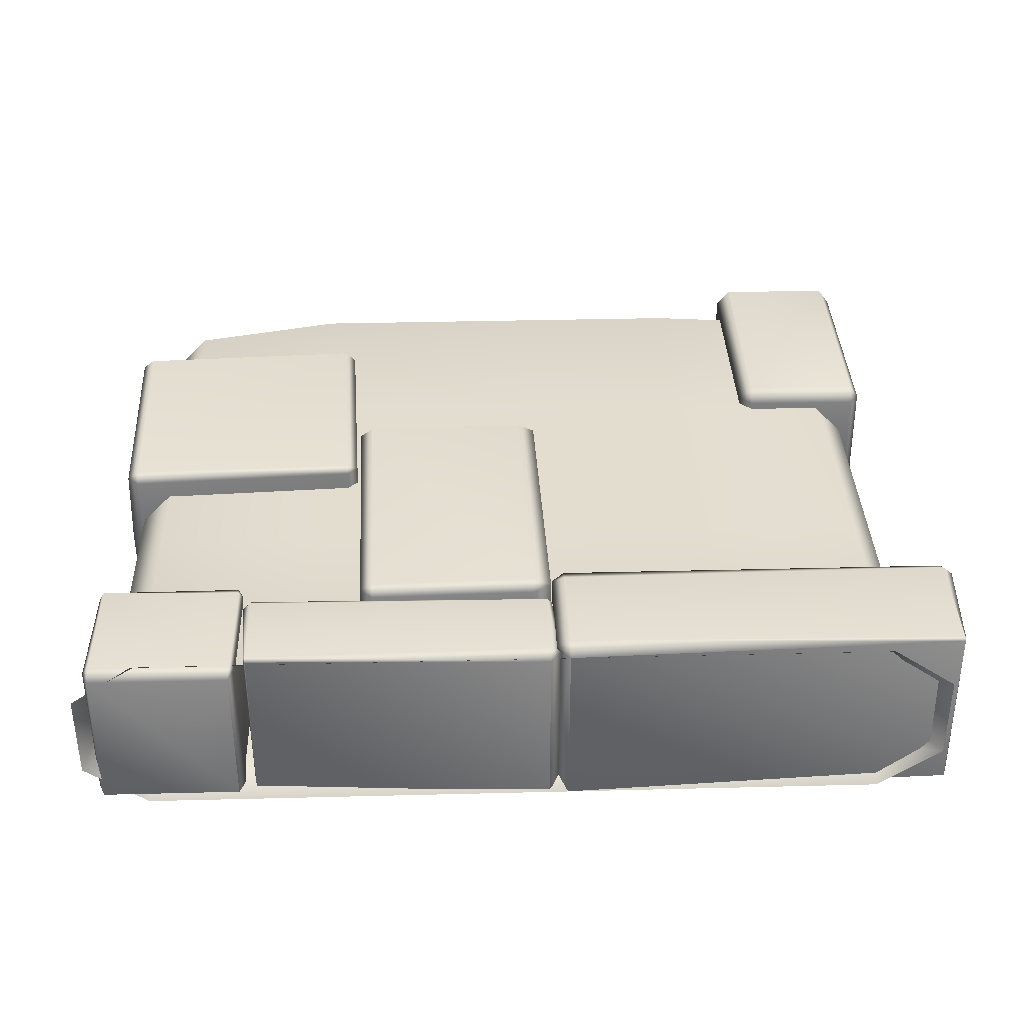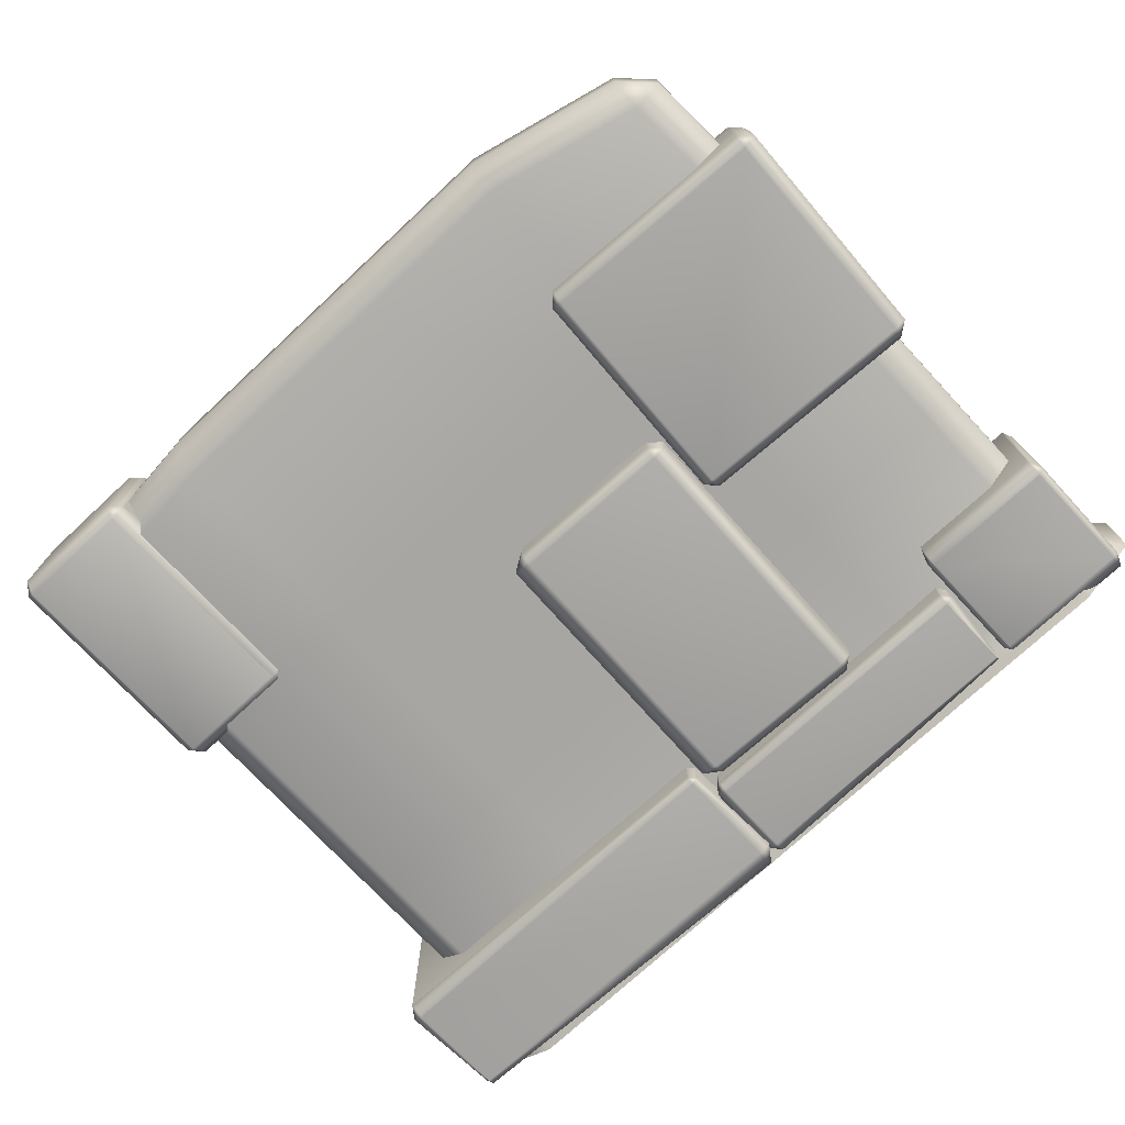
<metadata>
{"format":"obj","ext":"obj","renderer":"f3d","projection":"perspective","resolution":1024,"background":"white","views":[{"elev":35.5,"azim":-1.9,"up":"+Z"},{"elev":-74.1,"azim":-137.1,"up":"+Z"}]}
</metadata>
<code>
g ruinWall03
v -3.316 2.772 -0.694
v -3.431 2.766 -0.6132
v -3.312 2.675 -0.6145
v -1.431 2.851 -0.6964
v -3.316 2.772 -0.694
v -1.427 2.754 -0.6145
v -1.341 2.853 -0.6132
v -1.509 4.743 -0.6689
v -1.42 4.746 -0.5877
v -1.513 4.844 -0.5863
v -3.394 4.665 -0.6829
v -3.316 2.772 -0.694
v -3.394 4.665 -0.6829
v -3.398 4.766 -0.5863
v -3.393 4.646 0.7459
v -3.48 4.643 0.6789
v -3.396 4.72 0.6799
v -1.508 4.724 0.752
v -3.393 4.646 0.7459
v -1.513 4.827 0.6803
v -1.427 4.729 0.6789
v -1.43 2.832 0.6964
v -1.346 2.836 0.6534
v -1.427 2.762 0.6525
v -3.315 2.753 0.7204
v -3.393 4.646 0.7459
v -3.315 2.753 0.7204
v -3.311 2.66 0.6521
v -3.408 2.75 0.6534
v -3.393 4.646 0.7459
v -3.48 4.643 0.6789
v 0.3355 1 0.6962
v 0.1903 0.9003 0
v 0.1903 0.9003 0.6962
v 0.3355 1 0
v 0.1903 0.9003 -0.6962
v 0.3355 1 -0.6962
v 0.2832 3.353 -0.6962
v 0.3355 1 -0.6962
v 0.2831 3.353 0
v 0.1338 3.443 0
v 0.1338 3.443 -0.6962
v -1.214 3.413 0
v -1.214 3.412 -0.6962
v -1.325 3.318 0
v -1.325 3.318 -0.6962
v -1.318 3.318 0.6962
v -1.214 3.409 0.6962
v 0.1339 3.44 0.6962
v 0.2832 3.353 0.6962
v 0.3355 1 0.6962
v 0.3355 1 0
v -1.272 0.9644 -0.6962
v -1.325 3.318 -0.6962
v -1.273 0.9644 0
v -1.157 0.8703 0
v -1.157 0.8704 -0.6962
v -1.157 0.8711 0.6962
v -1.259 0.9647 0.6962
v -1.318 3.318 0.6962
v -1.325 3.318 0
v 0.1903 0.9003 0.6962
v -1.157 0.8703 0
v -1.157 0.8711 0.6962
v 0.1903 0.9003 0
v -1.157 0.8704 -0.6962
v 0.1903 0.9003 -0.6962
v 0.3355 1 -0.6962
v 0.1359 3.35 -0.7675
v 0.1882 0.9969 -0.7644
v 0.2832 3.353 -0.6962
v 0.1338 3.443 -0.6962
v -1.214 3.412 -0.6962
v -1.212 3.32 -0.7634
v -1.325 3.318 -0.6962
v 0.1882 0.9969 -0.7644
v 0.1903 0.9003 -0.6962
v -1.16 0.9669 -0.7675
v -1.212 3.32 -0.7634
v -1.157 0.8704 -0.6962
v -1.272 0.9644 -0.6962
v 3.475 4.073 -0.4324
v 3.38 5.937 -0.5733
v 3.378 4.073 -0.5733
v 3.476 5.937 -0.4324
v 3.476 5.937 0.5605
v 3.465 4.073 0.5605
v 3.476 5.937 0.5605
v 3.378 4.073 0.6732
v 3.38 5.937 0.6896
v 2.427 4.074 0.6739
v 2.428 5.937 0.6896
v 2.321 4.074 0.5605
v 2.428 5.937 0.6896
v 2.322 5.937 0.5605
v 2.322 5.937 -0.4324
v 2.321 4.074 -0.4324
v 2.322 5.937 -0.4324
v 2.427 4.074 -0.5733
v 2.428 5.937 -0.5733
v 3.378 4.073 -0.5733
v 3.38 5.937 -0.5733
v 2.428 5.937 -0.5733
v 2.427 4.074 -0.5733
v -3.311 2.66 0.6521
v -1.427 2.762 0.6525
v -1.426 2.745 -0.0003554
v -3.311 2.667 -0.0003546
v -1.427 2.754 -0.6145
v -3.312 2.675 -0.6145
v -3.311 2.667 -0.0003546
v -3.408 2.75 0.6534
v -3.311 2.66 0.6521
v -3.431 2.758 0.0009341
v -3.312 2.675 -0.6145
v -3.431 2.766 -0.6132
v -3.48 4.643 0.6789
v -3.51 4.651 0.02642
v -3.396 4.72 0.6799
v -3.398 4.757 0.02779
v -3.51 4.659 -0.5877
v -3.398 4.766 -0.5863
v -3.431 2.766 -0.6132
v -3.431 2.758 0.0009341
v -1.513 4.827 0.6803
v -3.396 4.72 0.6799
v -1.513 4.836 0.02779
v -1.427 4.729 0.6789
v -1.42 4.738 0.02642
v -1.341 2.845 0.0009341
v -1.346 2.836 0.6534
v -1.513 4.844 -0.5863
v -3.398 4.766 -0.5863
v -3.398 4.757 0.02779
v -1.42 4.746 -0.5877
v -1.341 2.845 0.0009341
v -1.341 2.853 -0.6132
v -1.426 2.745 -0.0003554
v -1.427 2.754 -0.6145
v -1.427 2.762 0.6525
v -1.346 2.836 0.6534
v -3.316 2.772 -0.694
v -3.51 4.659 -0.5877
v -3.431 2.766 -0.6132
v -3.394 4.665 -0.6829
v -3.398 4.766 -0.5863
v -2.151 0.7616 -0.756
v 0.2881 0.7616 -0.7296
v 0.2881 0.846 -0.693
v -2.151 0.8461 -0.693
v -2.151 0.8461 -0.693
v -2.212 0.7616 -0.693
v -2.151 0.7616 -0.756
v -2.161 0.1107 -0.693
v -2.151 0.1107 -0.7099
v -2.151 0.08338 -0.693
v -2.151 0.8461 -0.693
v 0.2881 0.846 -0.693
v 0.2881 0.8066 0.693
v -2.151 0.8475 0.693
v -2.151 0.8461 -0.693
v -2.151 0.8475 0.693
v -2.213 0.7616 0.693
v -2.212 0.7616 -0.693
v -2.151 0.8475 0.693
v 0.2881 0.8066 0.693
v 0.2881 0.7616 0.7288
v -2.151 0.7616 0.745
v -2.151 0.7616 0.745
v -2.213 0.7616 0.693
v -2.151 0.8475 0.693
v -2.151 0.1107 0.7157
v -2.169 0.1107 0.693
v -2.151 0.06884 0.693
v -2.151 0.7616 0.745
v 0.2881 0.7616 0.7288
v 0.2881 0.1107 0.7451
v -2.151 0.1107 0.7157
v 0.3677 0.1107 0.693
v 0.2881 0.0002398 0.693
v 0.2881 0.7616 0.7288
v 0.33 0.7616 0.693
v 0.2881 0.8066 0.693
v -2.151 0.1107 0.7157
v 0.2881 0.1107 0.7451
v 0.2881 0.0002398 0.693
v -2.151 0.06884 0.693
v -2.151 0.06884 0.693
v 0.2881 0.0002398 0.693
v 0.2881 0.003542 -0.693
v -2.151 0.08338 -0.693
v -2.151 0.06884 0.693
v -2.151 0.08338 -0.693
v -2.161 0.1107 -0.693
v -2.169 0.1107 0.693
v -2.169 0.1107 0.693
v -2.212 0.7616 -0.693
v -2.213 0.7616 0.693
v -2.151 0.08338 -0.693
v 0.2881 0.003542 -0.693
v 0.2881 0.1107 -0.756
v -2.151 0.1107 -0.7099
v -2.151 0.1107 -0.7099
v 0.2881 0.1107 -0.756
v 0.2881 0.7616 -0.7296
v -2.151 0.7616 -0.756
v 0.3679 0.7616 -0.693
v 0.2881 0.846 -0.693
v 0.2881 0.1107 -0.756
v 0.368 0.1107 -0.693
v 0.2881 0.003542 -0.693
v 0.2881 0.003542 -0.693
v 0.2881 0.0002398 0.693
v 0.3677 0.1107 0.693
v 0.368 0.1107 -0.693
v 0.2881 0.8066 0.693
v 0.2881 0.846 -0.693
v 0.3679 0.7616 -0.693
v 0.33 0.7616 0.693
v 0.368 0.1107 -0.693
v 0.3677 0.1107 0.693
v 0.33 0.7616 0.693
v 0.3679 0.7616 -0.693
v -2.292 9.617e-06 -0.6394
v -3.408 1.106e-05 -0.6394
v -3.408 1.25e-05 0.572
v -2.292 3.799e-05 0.572
v -3.408 1.25e-05 0.572
v -3.408 1.106e-05 -0.6394
v -3.458 0.1144 -0.6394
v -3.456 0.1144 0.572
v -3.456 0.1144 0.572
v -3.463 1.083 -0.6394
v -3.445 1.083 0.572
v -3.408 1.203 -0.6394
v -3.408 1.163 0.572
v -3.463 1.083 -0.6394
v -3.408 1.106e-05 -0.6394
v -2.292 0.1144 -0.7111
v -3.408 0.1144 -0.6947
v -2.292 9.617e-06 -0.6394
v -2.245 0.1144 -0.6394
v -2.292 1.083 -0.7164
v -2.244 1.083 -0.6394
v -2.292 1.205 -0.6394
v -3.408 0.1144 -0.6947
v -3.408 1.083 -0.7265
v -3.408 1.083 -0.7265
v -3.408 1.203 -0.6394
v -3.458 0.1144 -0.6394
v -3.408 1.106e-05 -0.6394
v -3.408 1.083 -0.7265
v -3.463 1.083 -0.6394
v -3.408 1.203 -0.6394
v -2.292 1.205 -0.6394
v -2.292 1.173 0.572
v -3.408 1.163 0.572
v -3.408 1.203 -0.6394
v -3.408 1.163 0.572
v -2.292 1.083 0.6139
v -3.408 1.083 0.6318
v -2.292 1.173 0.572
v -2.254 1.083 0.572
v -2.292 0.1144 0.6212
v -3.408 1.083 0.6318
v -3.408 0.1144 0.631
v -2.255 0.1144 0.572
v -2.292 3.799e-05 0.572
v -3.408 0.1144 0.631
v -3.408 1.25e-05 0.572
v -3.456 0.1144 0.572
v -3.445 1.083 0.572
v -3.408 1.083 0.6318
v -3.408 1.163 0.572
v -2.292 9.617e-06 -0.6394
v -2.292 3.799e-05 0.572
v -2.255 0.1144 0.572
v -2.245 0.1144 -0.6394
v -2.254 1.083 0.572
v -2.244 1.083 -0.6394
v -2.244 1.083 -0.6394
v -2.292 1.173 0.572
v -2.292 1.205 -0.6394
v 3.627 1.009 0.7863
v 0.4444 1.009 0.7589
v 0.4444 1.121 0.7208
v 3.627 1.121 0.7208
v 3.627 1.121 0.7208
v 3.706 1.009 0.7208
v 3.627 1.009 0.7863
v 3.639 0.1467 0.7208
v 3.627 0.1467 0.7384
v 3.627 0.1105 0.7208
v 3.627 1.121 0.7208
v 0.4444 1.121 0.7208
v 0.4444 1.069 -0.7208
v 3.627 1.123 -0.7208
v 3.627 1.121 0.7208
v 3.627 1.123 -0.7208
v 3.707 1.009 -0.7208
v 3.706 1.009 0.7208
v 3.627 1.123 -0.7208
v 0.4444 1.069 -0.7208
v 0.4444 1.009 -0.7581
v 3.627 1.009 -0.7749
v 3.627 1.009 -0.7749
v 0.4444 0.1467 -0.775
v 3.627 0.1467 -0.7444
v 0.4444 0.1467 -0.775
v 0.4444 0.0003177 -0.7208
v 3.627 0.09121 -0.7208
v 0.3405 0.1467 -0.7208
v 0.4444 0.0003177 -0.7208
v 0.4444 1.009 -0.7581
v 0.3898 1.009 -0.7208
v 0.4444 1.069 -0.7208
v 3.627 1.009 -0.7749
v 3.707 1.009 -0.7208
v 3.627 1.123 -0.7208
v 3.627 0.1467 -0.7444
v 3.65 0.1467 -0.7208
v 3.627 0.09121 -0.7208
v 3.627 0.09121 -0.7208
v 0.4444 0.0003177 -0.7208
v 0.4444 0.004693 0.7208
v 3.627 0.1105 0.7208
v 3.627 0.09121 -0.7208
v 3.627 0.1105 0.7208
v 3.639 0.1467 0.7208
v 3.65 0.1467 -0.7208
v 3.65 0.1467 -0.7208
v 3.706 1.009 0.7208
v 3.707 1.009 -0.7208
v 3.627 0.1105 0.7208
v 0.4444 0.004693 0.7208
v 0.4444 0.1467 0.7863
v 3.627 0.1467 0.7384
v 3.627 0.1467 0.7384
v 0.4444 0.1467 0.7863
v 0.4444 1.009 0.7589
v 3.627 1.009 0.7863
v 0.3403 1.009 0.7208
v 0.4444 1.121 0.7208
v 0.4444 0.1467 0.7863
v 0.3401 0.1467 0.7208
v 0.4444 0.004693 0.7208
v 0.4444 0.004693 0.7208
v 0.4444 0.0003177 -0.7208
v 0.3405 0.1467 -0.7208
v 0.3401 0.1467 0.7208
v 0.4444 1.069 -0.7208
v 0.4444 1.121 0.7208
v 0.3403 1.009 0.7208
v 0.3898 1.009 -0.7208
v 0.3401 0.1467 0.7208
v 0.3405 0.1467 -0.7208
v 0.3898 1.009 -0.7208
v 0.3403 1.009 0.7208
v 0.1903 0.9003 0.6962
v 0.1882 0.9969 0.763
v 0.3355 1 0.6962
v -1.157 0.8711 0.6962
v 0.2832 3.353 0.6962
v -1.16 0.9669 0.7622
v -1.259 0.9647 0.6962
v -1.212 3.32 0.7677
v -1.212 3.32 0.7677
v 0.1359 3.35 0.7678
v 0.1339 3.44 0.6962
v -1.318 3.318 0.6962
v -1.214 3.409 0.6962
v 3.38 5.937 0.6896
v 2.428 5.937 0.6896
v 2.428 6.043 0.5605
v 2.322 5.937 0.5605
v 2.322 5.937 -0.4324
v 3.38 6.042 0.5605
v 3.476 5.937 0.5605
v 2.428 6.043 -0.4324
v 2.428 5.937 -0.5733
v 3.38 6.042 -0.4324
v 3.476 5.937 -0.4324
v 3.38 5.937 -0.5733
v 3.378 4.073 0.6732
v 3.465 4.073 0.5605
v 3.378 3.963 0.5605
v 2.427 4.074 0.6739
v 3.475 4.073 -0.4324
v 2.427 3.971 0.5605
v 2.321 4.074 0.5605
v 3.378 3.959 -0.4324
v 3.378 4.073 -0.5733
v 2.427 3.96 -0.4324
v 2.321 4.074 -0.4324
v 2.427 4.074 -0.5733
v -2.978 5.699 0.25
v -1.702 5.75 0.5
v -2.978 5.449 0.5
v -1.702 6 0.25
v -6.104e-07 5.75 0.5
v -1.702 6 -0.25
v -2.978 5.699 -0.25
v -2.978 5.449 -0.5
v -1.702 5.75 -0.5
v -6.104e-07 6 0.25
v 1.702 5.75 0.5
v -6.104e-07 6 -0.25
v -6.104e-07 5.75 -0.5
v 1.702 6 0.25
v 2.931 5.619 0.5
v 2.931 5.869 0.25
v 2.931 5.869 -0.25
v 1.702 6 -0.25
v 1.702 5.75 -0.5
v 2.931 5.619 -0.5
v -3.293 0.2611 0.25
v -3.043 2 0.5
v -3.043 0.2611 0.5
v -3.293 2 0.25
v -3.043 4 0.5
v -3.293 4 0.25
v -2.978 5.449 0.5
v -3.293 2 -0.25
v -3.228 5.449 0.25
v -2.978 5.699 0.25
v -2.978 5.699 -0.25
v -3.293 4 -0.25
v -3.228 5.449 -0.25
v -2.978 5.449 -0.5
v -3.043 4 -0.5
v -3.043 2 -0.5
v -3.043 0.2611 -0.5
v -3.293 0.2611 -0.25
v -3.557 0 -0.3616
v -3.557 0 0.3616
v 3.043 2 -0.5
v 3.043 0.2611 -0.5
v 3.293 0.2611 -0.25
v 3.293 2 -0.25
v 3.043 4 -0.5
v 3.293 4 -0.25
v 2.931 5.619 -0.5
v 3.293 2 0.25
v 3.181 5.619 -0.25
v 2.931 5.869 -0.25
v 2.931 5.869 0.25
v 3.293 4 0.25
v 3.181 5.619 0.25
v 2.931 5.619 0.5
v 3.043 4 0.5
v 3.043 2 0.5
v 3.043 0.2611 0.5
v 3.293 0.2611 0.25
v 3.557 0 0.3616
v 3.557 0 -0.3616
v -3.043 4 0.5
v -2.978 5.449 0.5
v -1.702 5.75 0.5
v -1.702 4 0.5
v -3.043 2 0.5
v -6.104e-07 4 0.5
v -6.104e-07 5.75 0.5
v 1.702 4 0.5
v 1.702 5.75 0.5
v 2.931 5.619 0.5
v 3.043 4 0.5
v 1.702 2 0.5
v 3.043 2 0.5
v -6.104e-07 2 0.5
v 1.702 0.2611 0.5
v 3.043 0.2611 0.5
v -1.702 2 0.5
v -6.104e-07 0.2611 0.5
v -1.702 0.2611 0.5
v -3.043 0.2611 0.5
v 1.702 0 0.7231
v 3.043 0 0.7231
v 3.293 0.2611 0.25
v 3.557 0 0.3616
v -6.104e-07 0 0.7231
v -1.702 0 0.7231
v -3.043 0 0.7231
v -3.557 0 0.3616
v -3.293 0.2611 0.25
v 1.702 5.75 -0.5
v 3.043 4 -0.5
v 2.931 5.619 -0.5
v 1.702 4 -0.5
v 3.043 2 -0.5
v -6.104e-07 4 -0.5
v -6.104e-07 5.75 -0.5
v 1.702 2 -0.5
v 3.043 0.2611 -0.5
v -6.104e-07 2 -0.5
v -1.702 4 -0.5
v -1.702 5.75 -0.5
v -2.978 5.449 -0.5
v -3.043 4 -0.5
v -1.702 2 -0.5
v -3.043 2 -0.5
v 1.702 0.2611 -0.5
v -1.702 0.2611 -0.5
v -3.043 0.2611 -0.5
v -6.104e-07 0.2611 -0.5
v 3.043 0 -0.7231
v 3.557 0 -0.3616
v 3.293 0.2611 -0.25
v 1.702 0 -0.7231
v -6.104e-07 0 -0.7231
v -1.702 0 -0.7231
v -3.043 0 -0.7231
v -3.293 0.2611 -0.25
v -3.557 0 -0.3616
g ruinWall03_0
f 3 2 1
f 5 4 3
f 4 6 3
f 4 7 6
f 4 8 7
f 8 9 7
f 10 9 8
f 11 8 4
f 12 11 4
f 10 8 13
f 14 10 13
f 17 16 15
f 19 18 17
f 18 20 17
f 18 21 20
f 18 22 21
f 22 23 21
f 24 23 22
f 25 22 18
f 26 25 18
f 24 22 27
f 28 24 27
f 27 29 28
f 29 27 30
f 31 29 30
f 34 33 32
f 33 35 32
f 35 33 36
f 37 35 36
f 39 38 35
f 38 40 35
f 41 40 38
f 42 41 38
f 43 41 42
f 44 43 42
f 45 43 44
f 46 45 44
f 43 45 47
f 48 43 47
f 41 43 48
f 49 41 48
f 40 41 49
f 50 40 49
f 40 50 51
f 52 40 51
f 54 53 45
f 53 55 45
f 56 55 53
f 57 56 53
f 55 56 58
f 59 55 58
f 55 59 60
f 61 55 60
f 64 63 62
f 63 65 62
f 65 63 66
f 67 65 66
f 70 69 68
f 69 71 68
f 71 69 72
f 72 69 73
f 69 74 73
f 73 74 75
f 74 69 76
f 77 76 68
f 78 74 76
f 78 76 77
f 79 78 75
f 80 78 77
f 78 81 75
f 81 78 80
f 84 83 82
f 83 85 82
f 82 85 86
f 87 82 86
f 89 87 88
f 90 89 88
f 91 89 90
f 92 91 90
f 91 94 93
f 94 95 93
f 95 96 93
f 96 97 93
f 99 97 98
f 100 99 98
f 103 102 101
f 104 103 101
f 107 106 105
f 108 107 105
f 109 107 108
f 110 109 108
f 113 112 111
f 112 114 111
f 111 114 115
f 114 116 115
f 112 117 114
f 117 118 114
f 118 117 119
f 120 118 119
f 121 118 120
f 122 121 120
f 118 121 123
f 124 118 123
f 126 125 120
f 125 127 120
f 125 128 127
f 128 129 127
f 130 129 128
f 131 130 128
f 127 129 132
f 127 132 133
f 134 127 133
f 129 135 132
f 135 129 136
f 137 135 136
f 137 136 138
f 139 137 138
f 138 136 140
f 136 141 140
f 144 143 142
f 143 145 142
f 145 143 146
f 149 148 147
f 150 149 147
f 153 152 151
f 154 152 153
f 155 154 153
f 156 154 155
f 159 158 157
f 160 159 157
f 163 162 161
f 164 163 161
f 167 166 165
f 168 167 165
f 171 170 169
f 169 170 172
f 170 173 172
f 172 173 174
f 177 176 175
f 178 177 175
f 180 179 177
f 177 179 181
f 179 182 181
f 181 182 183
f 186 185 184
f 187 186 184
f 190 189 188
f 191 190 188
f 194 193 192
f 195 194 192
f 197 194 196
f 198 197 196
f 201 200 199
f 202 201 199
f 205 204 203
f 206 205 203
f 208 207 205
f 205 207 209
f 207 210 209
f 209 210 211
f 214 213 212
f 215 214 212
f 218 217 216
f 219 218 216
f 222 221 220
f 223 222 220
f 226 225 224
f 227 226 224
f 230 229 228
f 231 230 228
f 233 230 232
f 234 233 232
f 234 236 235
f 237 234 235
f 240 239 238
f 239 241 238
f 242 241 239
f 239 243 242
f 243 244 242
f 243 245 244
f 243 239 246
f 247 243 246
f 245 243 248
f 249 245 248
f 251 250 246
f 246 250 252
f 250 253 252
f 252 253 254
f 257 256 255
f 258 257 255
f 261 260 259
f 260 262 259
f 263 262 260
f 263 260 264
f 264 260 265
f 266 264 265
f 267 263 264
f 264 268 267
f 268 264 269
f 270 268 269
f 269 271 270
f 272 271 269
f 273 272 269
f 274 272 273
f 277 276 275
f 278 277 275
f 279 277 278
f 280 279 278
f 282 279 281
f 283 282 281
f 286 285 284
f 287 286 284
f 290 289 288
f 291 289 290
f 292 291 290
f 293 291 292
f 296 295 294
f 297 296 294
f 300 299 298
f 301 300 298
f 304 303 302
f 305 304 302
f 307 304 306
f 308 307 306
f 310 309 308
f 311 310 308
f 313 312 307
f 307 312 314
f 312 315 314
f 314 315 316
f 319 318 317
f 317 318 320
f 318 321 320
f 320 321 322
f 325 324 323
f 326 325 323
f 329 328 327
f 330 329 327
f 332 329 331
f 333 332 331
f 336 335 334
f 337 336 334
f 340 339 338
f 341 340 338
f 343 342 340
f 340 342 344
f 342 345 344
f 344 345 346
f 349 348 347
f 350 349 347
f 353 352 351
f 354 353 351
f 357 356 355
f 358 357 355
f 361 360 359
f 359 360 362
f 361 363 360
f 360 364 362
f 362 364 365
f 364 360 366
f 365 364 367
f 360 368 366
f 363 368 360
f 369 368 363
f 367 368 369
f 370 365 367
f 371 367 369
f 370 367 371
f 374 373 372
f 374 375 373
f 376 375 374
f 377 374 372
f 372 378 377
f 379 376 374
f 379 374 377
f 380 376 379
f 377 378 381
f 381 379 377
f 380 379 381
f 378 382 381
f 383 380 381
f 381 382 383
f 386 385 384
f 384 387 386
f 388 385 386
f 387 389 386
f 387 390 389
f 391 388 386
f 386 389 391
f 392 388 391
f 389 390 393
f 389 393 391
f 391 393 392
f 390 394 393
f 393 395 392
f 393 394 395
g ruinWall03_1
f 398 397 396
f 397 399 396
f 397 400 399
f 399 401 396
f 401 402 396
f 402 401 403
f 401 404 403
f 400 405 399
f 399 405 401
f 400 406 405
f 401 407 404
f 405 407 401
f 407 408 404
f 406 409 405
f 405 409 407
f 406 410 409
f 410 411 409
f 411 412 409
f 407 413 408
f 409 413 407
f 412 413 409
f 413 414 408
f 413 412 414
f 412 415 414
f 418 417 416
f 417 419 416
f 417 420 419
f 420 421 419
f 421 420 422
f 416 419 423
f 419 421 423
f 424 421 422
f 422 425 424
f 425 426 424
f 421 424 427
f 421 427 423
f 426 428 424
f 424 428 427
f 426 429 428
f 429 430 428
f 430 427 428
f 430 431 427
f 431 423 427
f 431 432 423
f 432 433 423
f 433 416 423
f 433 434 416
f 434 435 416
f 438 437 436
f 439 438 436
f 439 436 440
f 441 439 440
f 441 440 442
f 438 439 443
f 439 441 443
f 444 441 442
f 445 444 442
f 444 445 446
f 441 444 447
f 441 447 443
f 448 444 446
f 444 448 447
f 449 448 446
f 449 450 448
f 450 447 448
f 447 450 451
f 443 447 451
f 443 451 452
f 453 443 452
f 453 438 443
f 453 454 438
f 454 455 438
f 458 457 456
f 459 458 456
f 459 456 460
f 459 461 458
f 461 462 458
f 461 463 462
f 463 464 462
f 465 464 463
f 466 465 463
f 466 463 467
f 467 463 461
f 468 466 467
f 469 461 459
f 469 467 461
f 468 467 470
f 470 467 469
f 471 468 470
f 472 459 460
f 472 469 459
f 473 470 469
f 473 469 472
f 474 472 460
f 474 473 472
f 475 474 460
f 471 470 476
f 476 470 473
f 477 471 476
f 478 471 477
f 479 478 477
f 480 476 473
f 480 473 474
f 481 480 474
f 482 481 474
f 475 482 474
f 482 475 483
f 475 484 483
f 487 486 485
f 486 488 485
f 486 489 488
f 485 488 490
f 491 485 490
f 489 492 488
f 489 493 492
f 488 492 494
f 490 488 494
f 491 490 495
f 496 491 495
f 496 495 497
f 495 498 497
f 495 490 499
f 495 499 498
f 490 494 499
f 499 500 498
f 494 492 501
f 493 501 492
f 499 502 500
f 502 503 500
f 499 494 504
f 504 494 501
f 502 499 504
f 493 505 501
f 506 505 493
f 507 506 493
f 505 508 501
f 504 501 508
f 509 504 508
f 502 504 509
f 510 502 509
f 502 510 503
f 510 511 503
f 503 511 512
f 511 513 512

</code>
